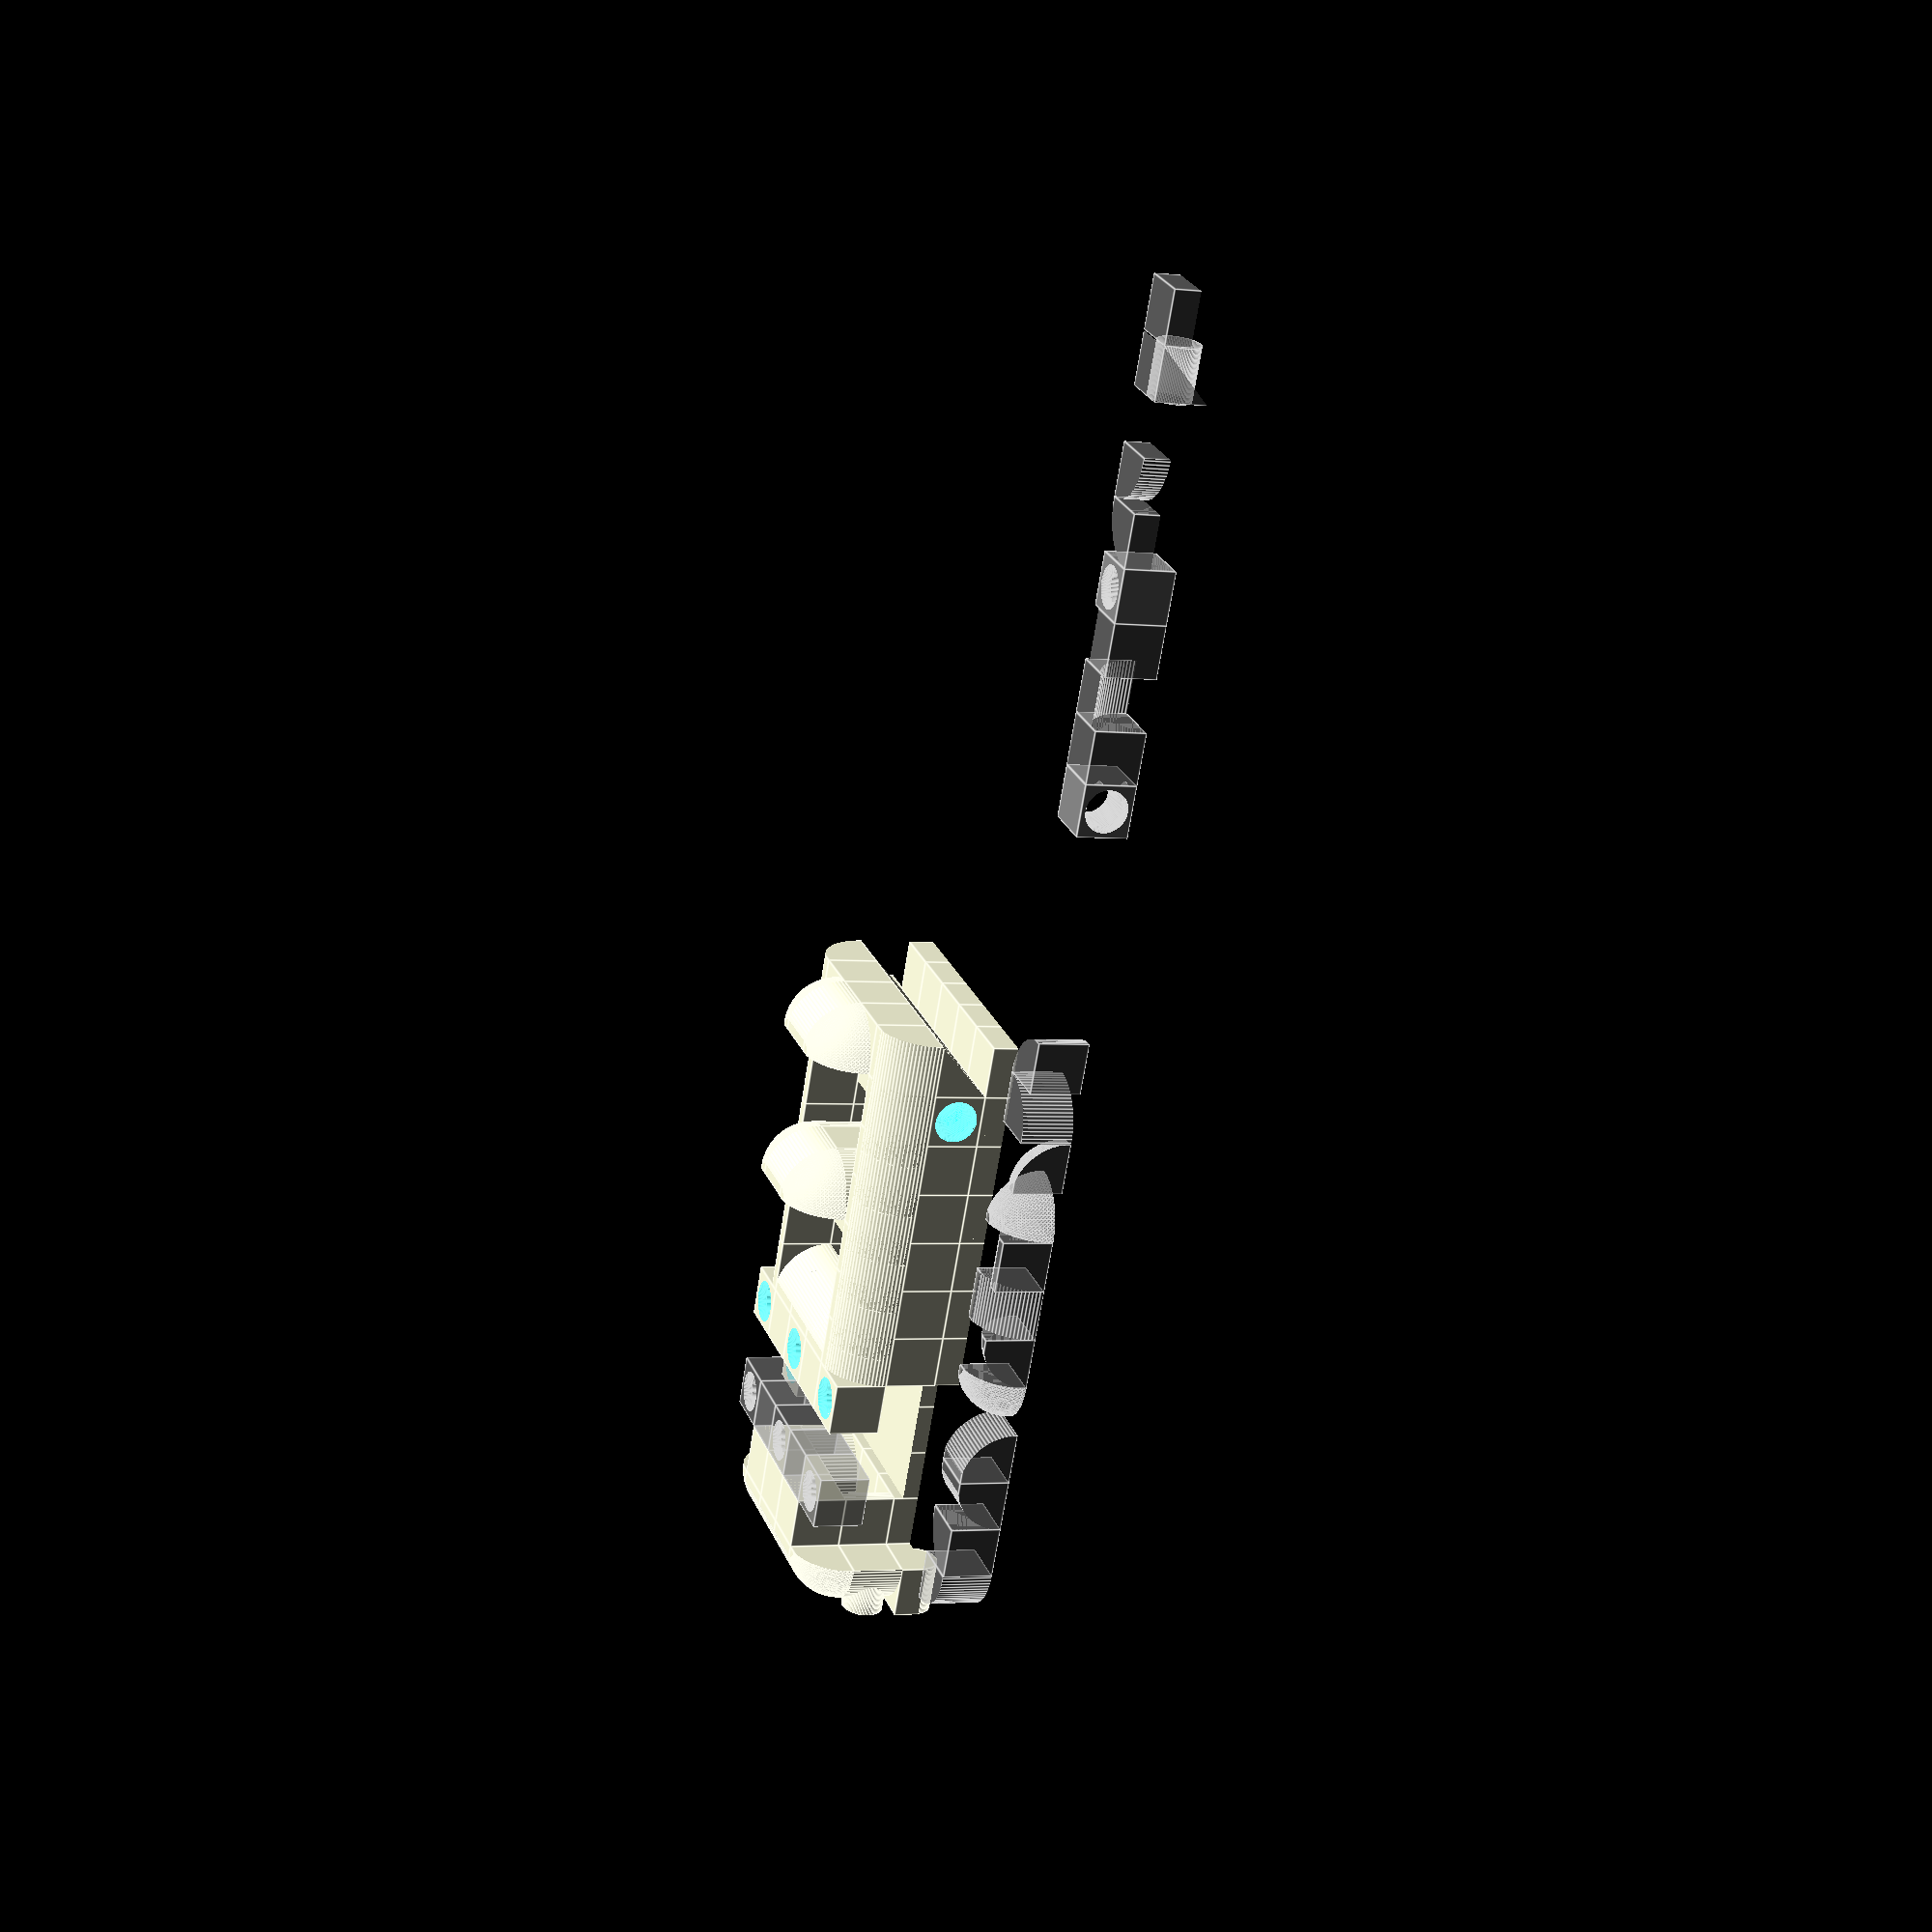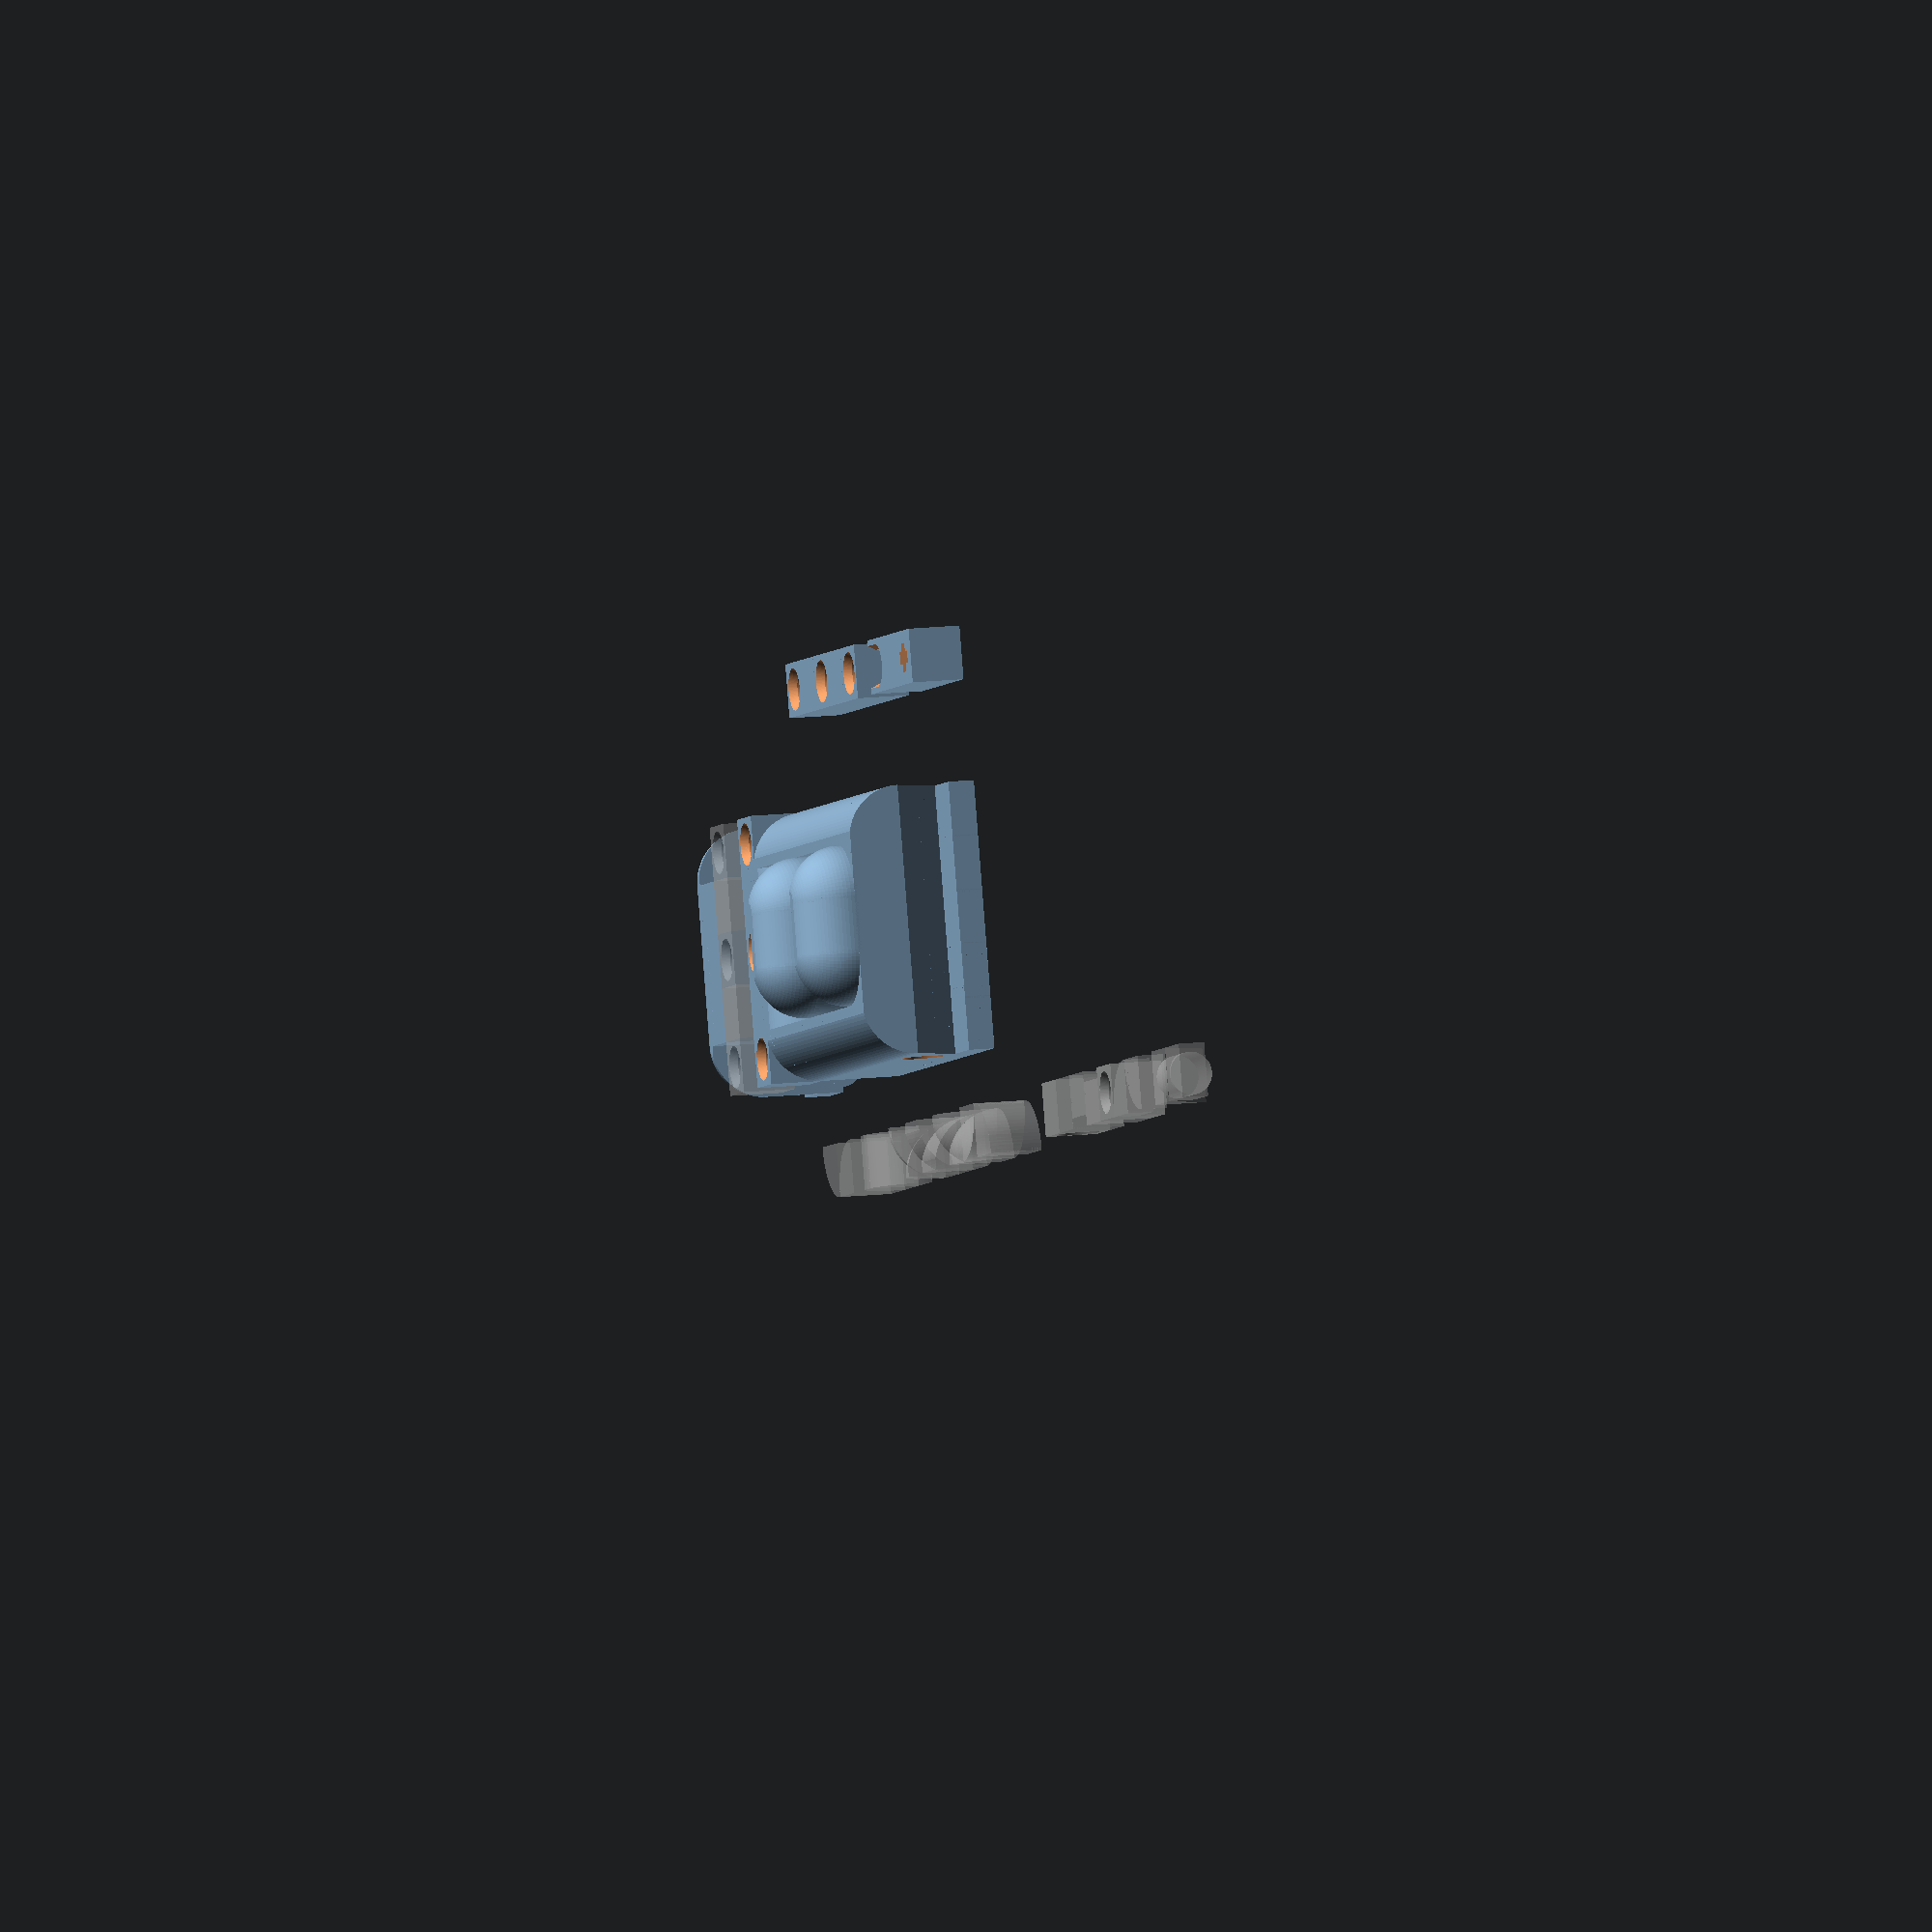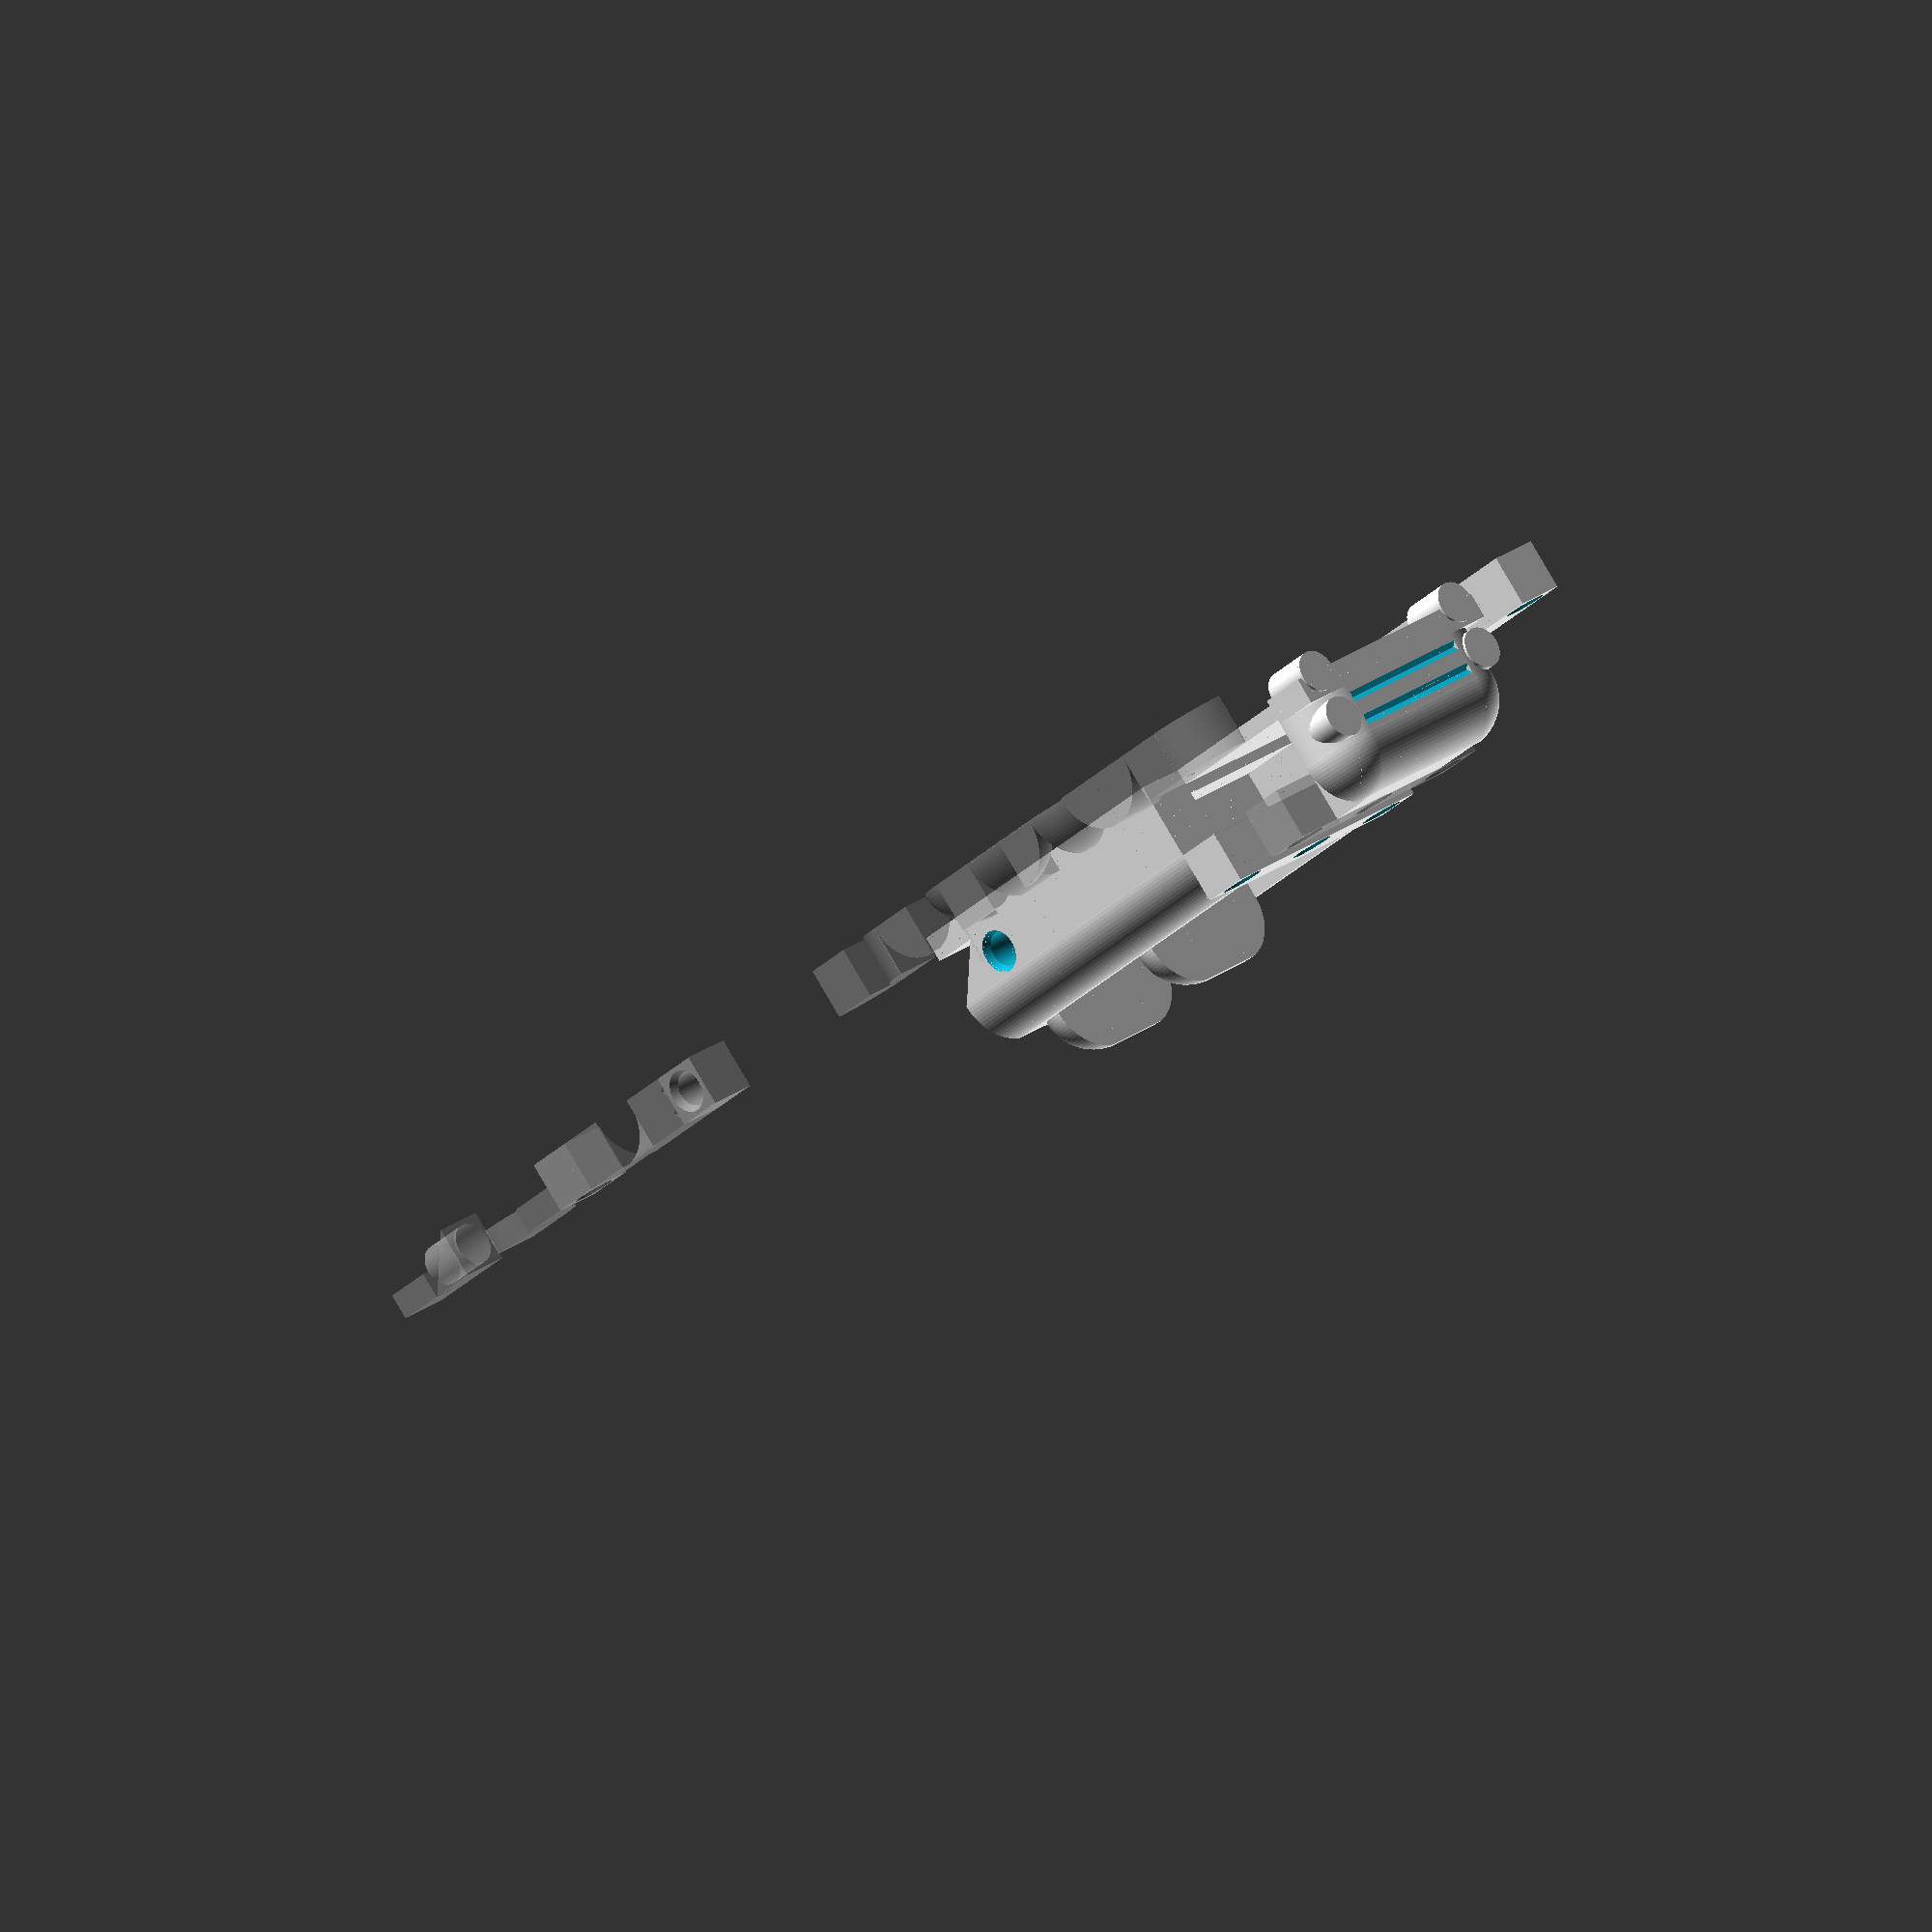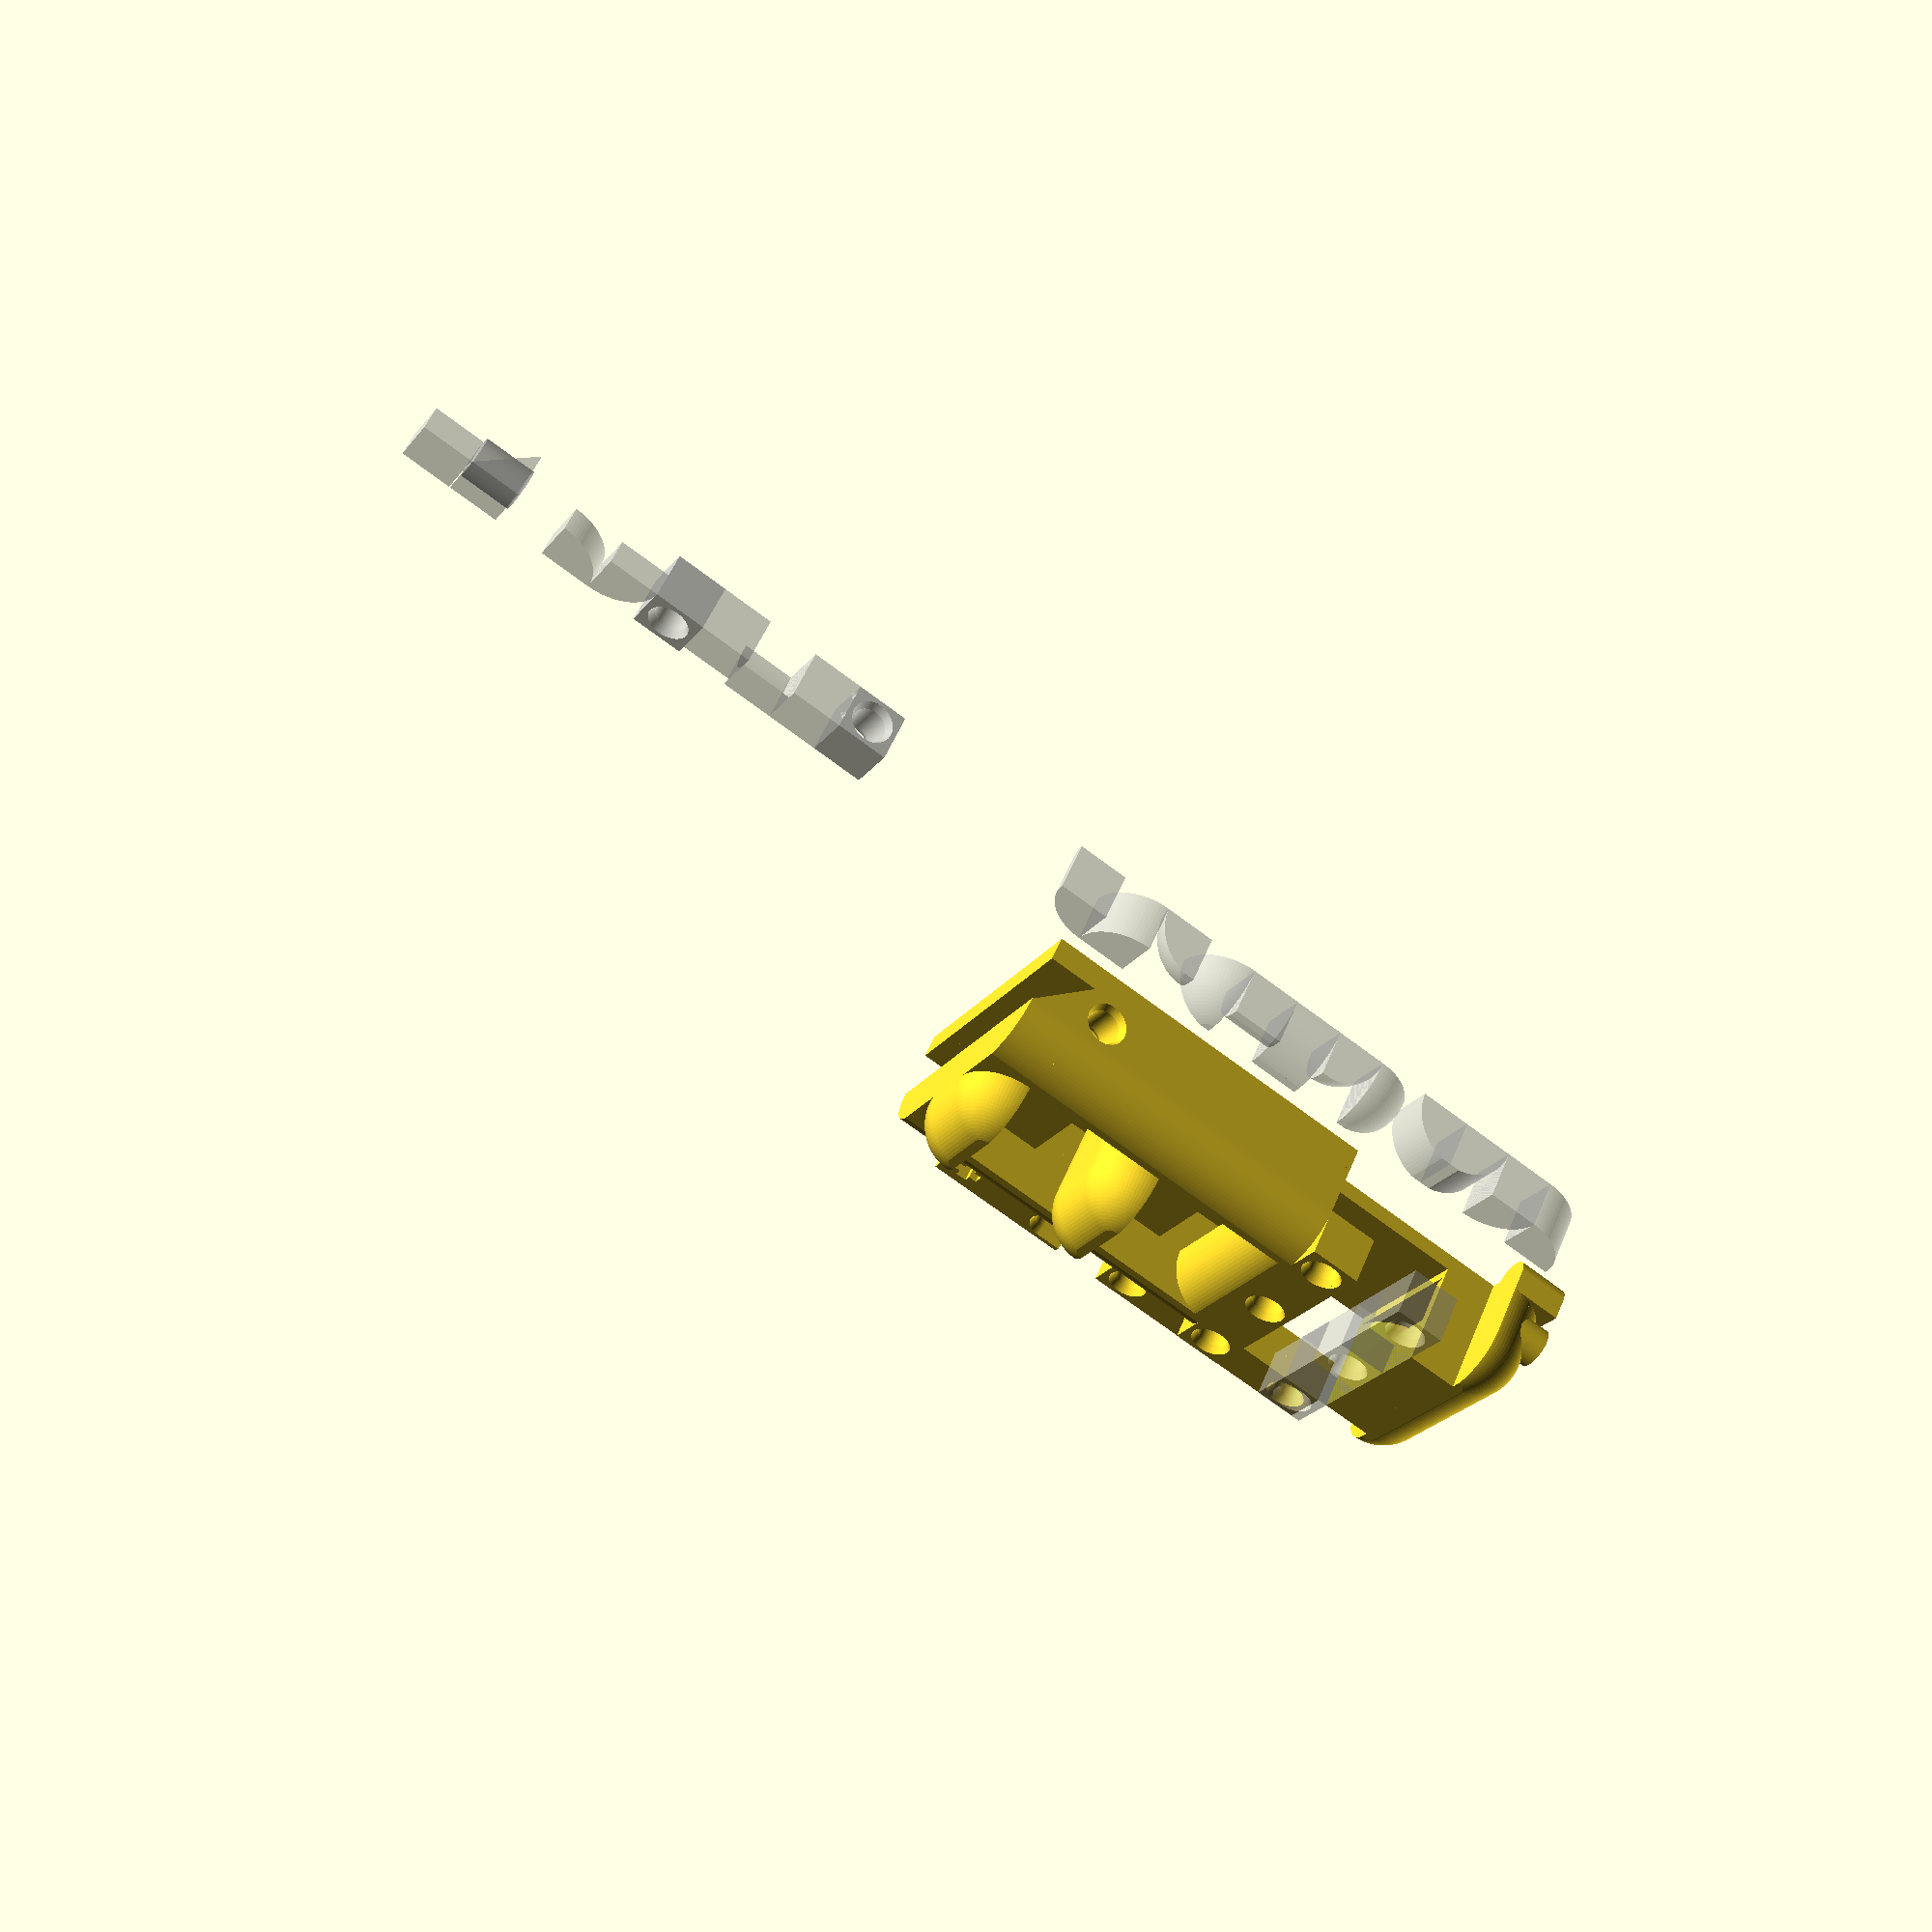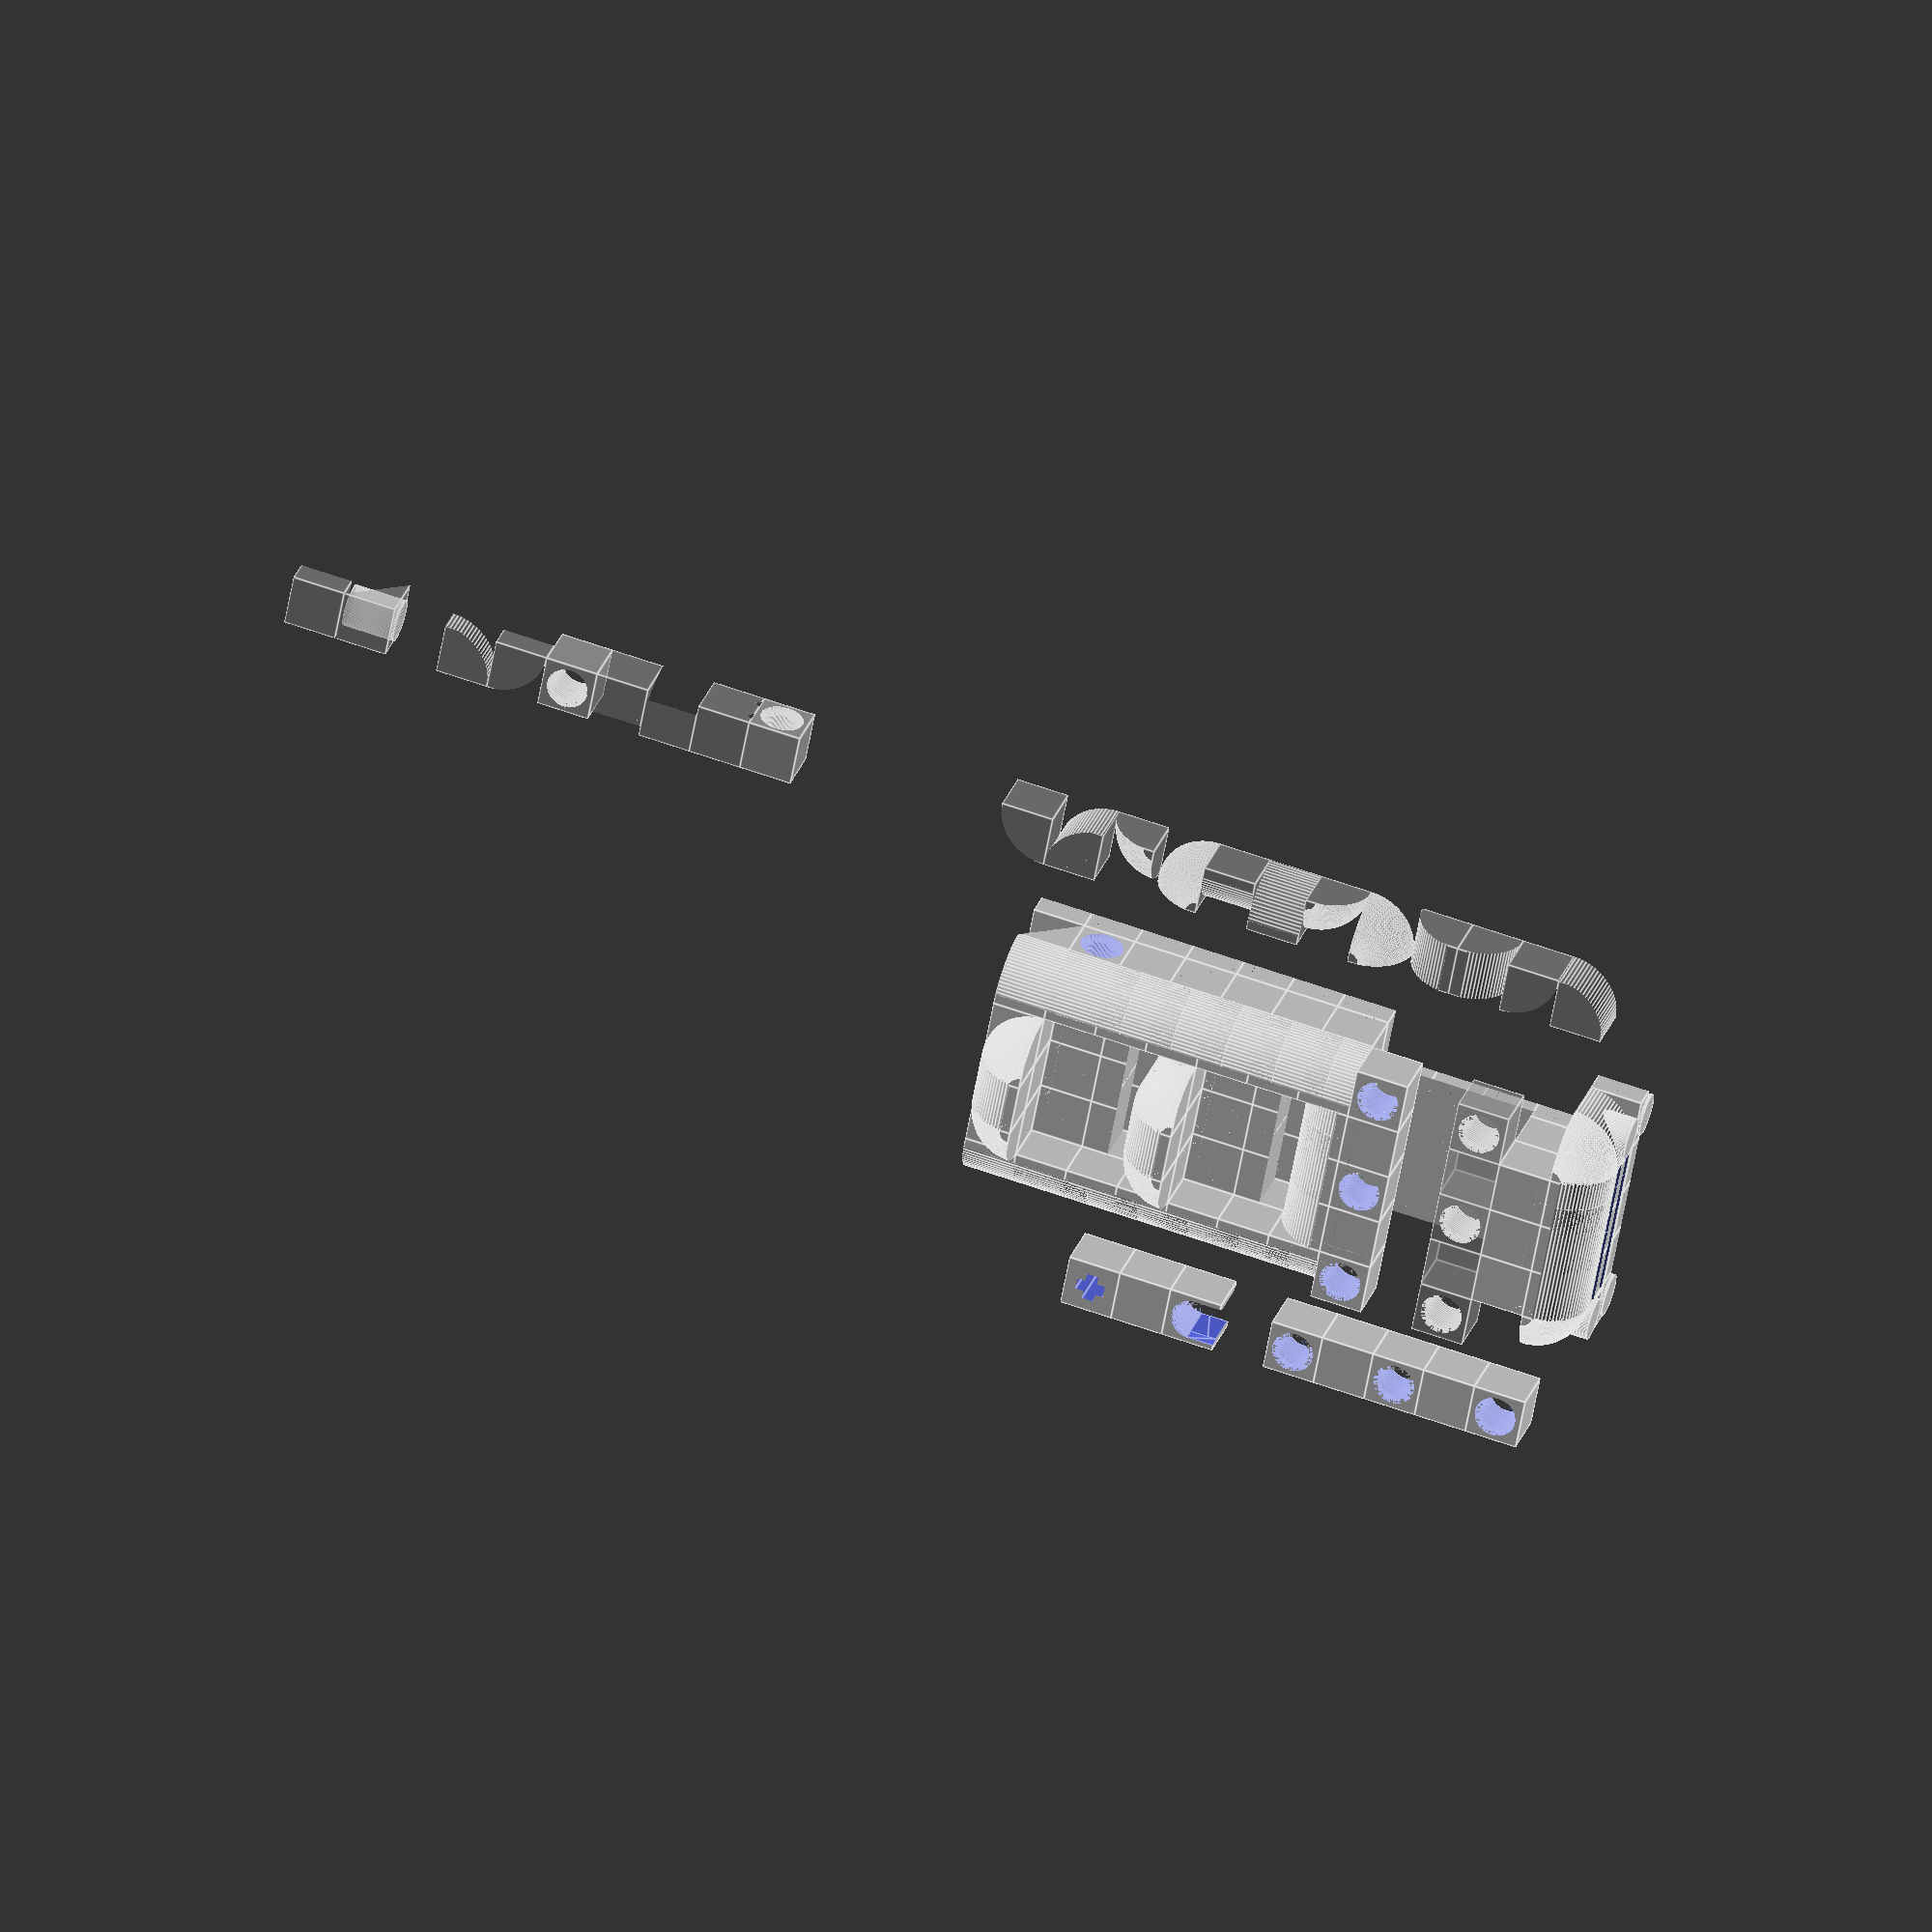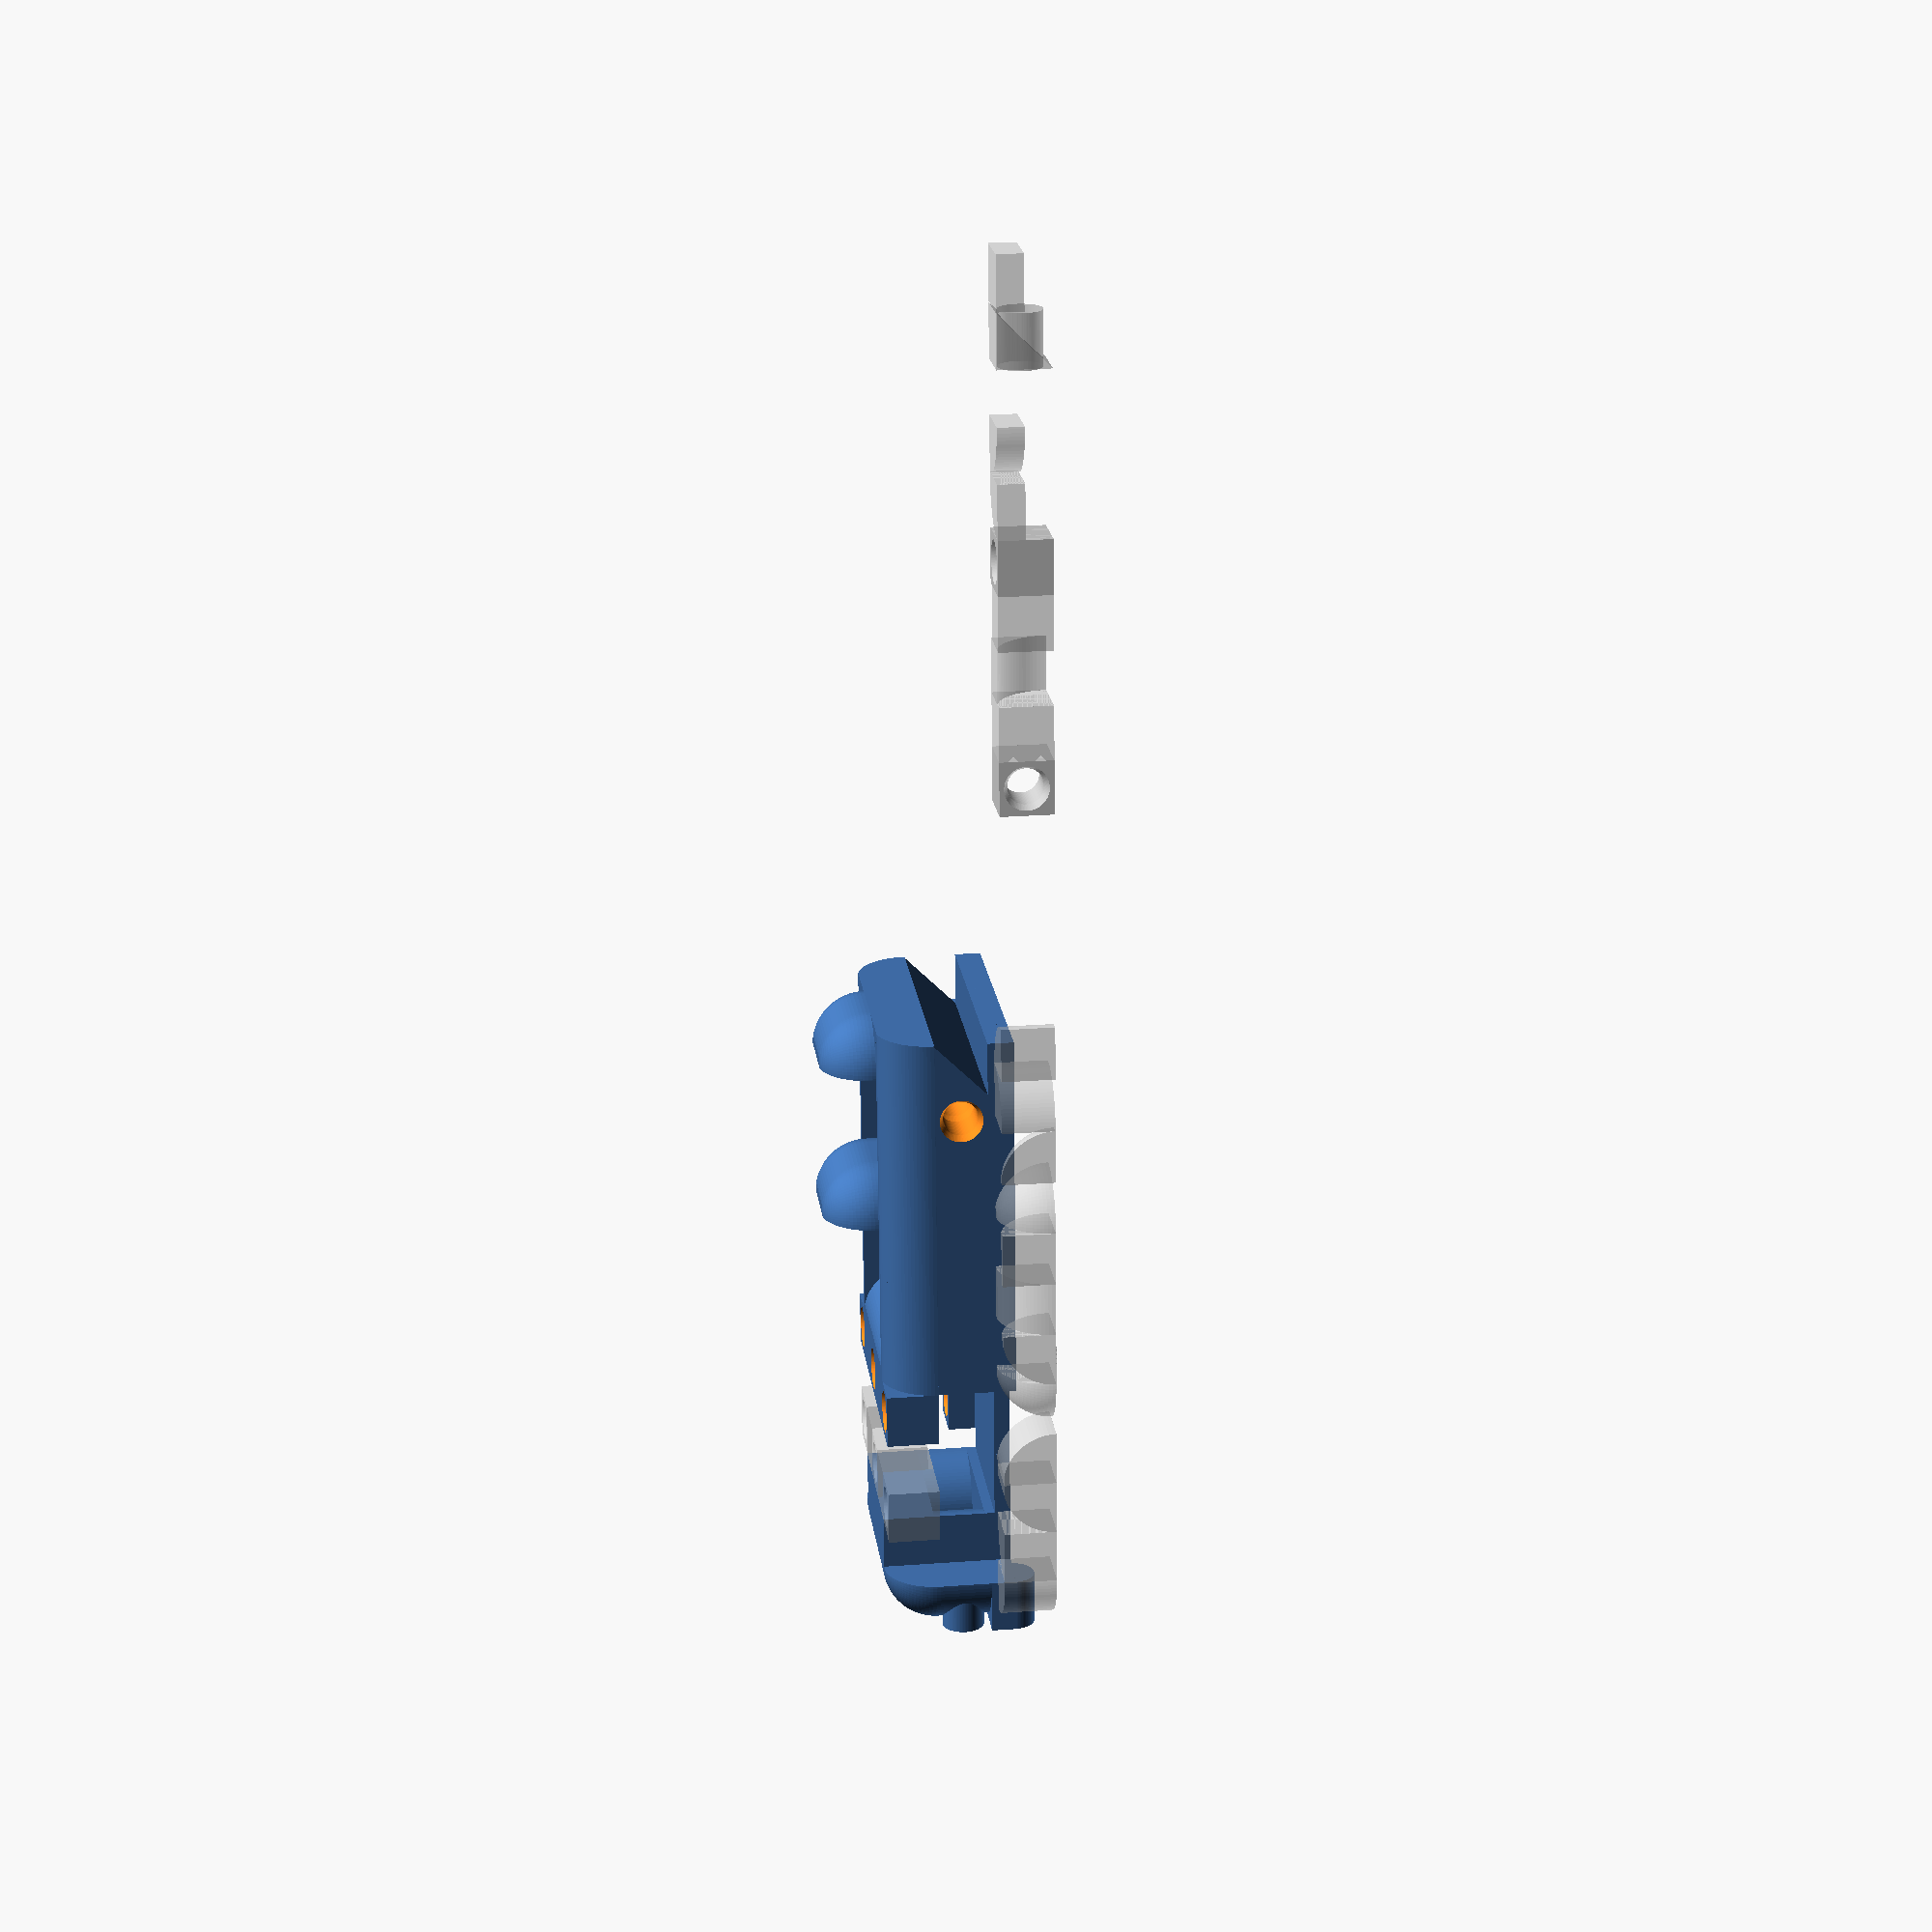
<openscad>
UU = 39.8 / 5;
HH = 23.4 / 3;

A = 2;
B = 3;
C = 4;
D = 5;
E = 6;
F = 7;
G = 8;
H = 9;
I = 10;
J = 11;
K = 12;
L = 13;
M = 14;

O = 16;
P = 17;
Q = 18;
R = 19;
S = 20;
T = 21;
U = 22;
V = 23;
W = 24;
X = 25;
Y = 26;
Z = 27;

A0 = 28;

$fn = 90;
ATOM = .01;

MAP = [
    [
        [X,Z,0, 0,0,0,Z,Z,Z,Z,Z,Z,Z],
        [0,Z,Z, O,O,O,Z,Z,Z,Z,Z,Z,Z],
        [0,Z,Z, O,O,O,Z,Z,Z,Z,Z,Z,Z],
        [0,Z,Z, O,O,O,Z,Z,Z,Z,Z,Z,Z],
        [X,Z,0, 0,0,0,Z,Z,Z,Z,Z,Z,Z],
        [0],
        [0],
        [0,0,U,1,U,1,U,0,P,1,A0],
    ],
    [
        [X,A,0, 0,0,0,1,1,1,1,1,Q,Y],
        [0,R,L, 0,0,0,0,M,1,K,M,Q,Y],
        [0,R,0, 0,0,0,0,M,1,1,M,Q,Y],
        [0,R,K, 0,0,0,0,M,1,L,M,Q,Y],
        [X,B,0, 0,0,0,1,1,1,1,1,Q,Y],
    ],
    [
        [0,E,0,-U,0,U,G,G,G,G,G,G,G],
        [0,C,1,-1,0,1,D,0,0,K,0,0,1],
        [0,C,1,-U,0,U,D,0,0,1,0,0,1],
        [0,C,1,-1,0,1,D,0,0,L,0,0,1],
        [0,F,0,-U,0,U,H,H,H,H,H,H,H],
    ],
    [
        [0,0,0, 0,0,0,0,0,0,0,0,0,0],
        [0,0,0, 0,0,0,0,0,0,I,0,0,I],
        [0,0,0, 0,0,0,0,0,0,D,0,0,D],
        [0,0,0, 0,0,0,0,0,0,J,0,0,J],
        [0,0,0, 0,0,0,0,0,0,0,0,0,0],
    ],

];

module block(t, x, y, z) {
    if (t) {
        translate([x*UU, y*UU, z*HH])
        difference() {
            intersection() {
                if (t==X) {
                    translate([UU/2 * 1.9, UU/2, UU/2]) {
                        d = UU*.8;
                        rotate([0, 90, 0])
                        cylinder(d=d, h=UU);
                    }
                }
                else {
                    cube([UU, UU, HH]);
                }
                
                if (t==A || t==W) {
                    translate([UU, UU, 0])
                    cylinder(r=UU, h=HH*3, center=true);
                }
                if (t==B || t==V) {
                    translate([UU, 0, 0])
                    cylinder(r=UU, h=HH*3, center=true);
                }
                if (t==C) {
                    translate([UU, 0, 0])
                    rotate([90, 0, 0])
                    cylinder(r=UU, h=HH*3, center=true);
                }
                if (t==D) {
                    rotate([90, 0, 0])
                    cylinder(r=UU, h=HH*3, center=true);
                }
                if (t==E) {
                    translate([UU, UU, 0])
                    sphere(r=UU);
                }
                if (t==F) {
                    translate([UU, 0, 0])
                    sphere(r=UU);
                }
                if (t==G) {
                    translate([0, UU, 0])
                    rotate([90, 0, 90])
                    cylinder(r=UU, h=HH*3, center=true);
                }
                if (t==H) {
                    rotate([90, 0, 90])
                    cylinder(r=UU, h=HH*3, center=true);
                }
                if (t==I) {
                    translate([0, UU, 0])
                    sphere(r=UU);
                }
                if (t==J) {
                    sphere(r=UU);
                }
                if (t==K) {
                    translate([0, UU, 0])
                    cylinder(r=UU, h=HH*3, center=true);
                }
                if (t==L) {
                    cylinder(r=UU, h=HH*3, center=true);
                }
                if (t==M) {
                    translate([UU/2, -UU/2, -HH/2])
                    cube([UU, UU*2, HH*2]);    
                }


                if (t==Y) {
                    rotate([0, -45, 0])
                    cylinder(r=UU*3, h=HH*2);
                }
                if (t==Z || t==W || t==V) {
                    translate([0, 0, HH/2])
                    cylinder(r=UU*3, h=HH);
                }
                if (t==O) {
                    translate([0, 0, HH/2])
                    cylinder(r=UU*3, h=HH/2 - 1.5);
                }
            }
            
            // diffs
            union() {
                if (t==R) {
                    for (h=[.25, .75]) {

                        translate([UU*.1, -UU/2, HH*h])
                        rotate([0, 180+45, 0])
                        cube([UU, UU*2, UU]);                    
                    }

                }
                if (t==S) {
                    rotate([0, 90, 0])
                    cylinder(r=UU, h=HH*3, center=true);
                }
                if (t==T) {
                    translate([0, UU, 0])
                    rotate([0, 90, 0])
                    cylinder(r=UU, h=HH*3, center=true);
                }
                if (t==U) {
                    h = 1.2;
                    d1 = 5.1;
                    d2 = 6.3;

                    translate([UU/2, UU/2, HH/2])
                    cylinder(d=d1, h=HH*2, center=true);

                    translate([UU/2, UU/2, -ATOM])
                    cylinder(d1=d2, d2=d1, h=h);

                    translate([UU/2, UU/2, HH-h+ATOM])
                    cylinder(d2=d2, d1=d1, h=h);
                }
                if (t==Q) {
                    h = 1.2;
                    d1 = 5.3;
                    d2 = 6.5;

                    translate([UU/2, UU/2, HH/2])
                    rotate([90, 0, 0])
                    cylinder(d=d1, h=HH*2, center=true);

                    translate([UU/2, UU+ATOM, HH/2])
                    rotate([90, 0, 0])
                    cylinder(d1=d2, d2=d1, h=h);

                    translate([UU/2, h-ATOM, HH/2])
                    rotate([90, 0, 0])
                    cylinder(d2=d2, d1=d1, h=h);
                }
                if (t==P) {
                    h = 1.2;
                    d1 = 5.1;
                    d2 = 6.3;

                    hull() for (x=[-UU/2, 0]) {
                        translate([x+UU/2, UU/2, HH/2])
                        cylinder(d=d1, h=HH*2, center=true);
                    }

                    hull() for (x=[-UU/2, 0]) {
                        translate([x+UU/2, UU/2, -ATOM])
                        cylinder(d1=d2, d2=d1, h=h);
                    }

                    hull() for (x=[-UU/2, 0]) {
                        translate([x+UU/2, UU/2, HH-h+ATOM])
                        cylinder(d2=d2, d1=d1, h=h);
                    }
                }
                if (t==A0) {
                    l = 4.2 +.1;
                    w = 1.7 +.1;

                    translate([UU/2, UU/2]) {
                        cube([l, w, HH*3], center=true);
                        cube([w, l, HH*3], center=true);
                    }
                }
            }
        }
    }
}


for (t=[Q, U, A, B, C, D, E, F, G, H, I, J, K, L, Q, R, S, T, U, V, W, X, Y, Z]) {
    %block(t, t, -2, 0);
}


for (z = [0:len(MAP)-1]) {
    plane = MAP[z];
    for (y = [0:len(plane)-1]) {
        row = plane[y];
        for (x = [0:len(row)-1]) {
            cell = row[x];
            if (cell >=0)
                block(cell, x, y, z);
            else
                %block(-cell, x, y, z);
        }
    }
}

//translate([UU*11.3, -UU*2.5, HH*1.2])
//mando();


</openscad>
<views>
elev=182.9 azim=116.2 roll=111.0 proj=p view=edges
elev=347.0 azim=343.2 roll=74.6 proj=o view=solid
elev=94.9 azim=311.8 roll=210.4 proj=o view=solid
elev=307.5 azim=210.7 roll=22.0 proj=p view=solid
elev=331.2 azim=190.5 roll=17.2 proj=o view=edges
elev=156.2 azim=85.7 roll=97.0 proj=p view=solid
</views>
